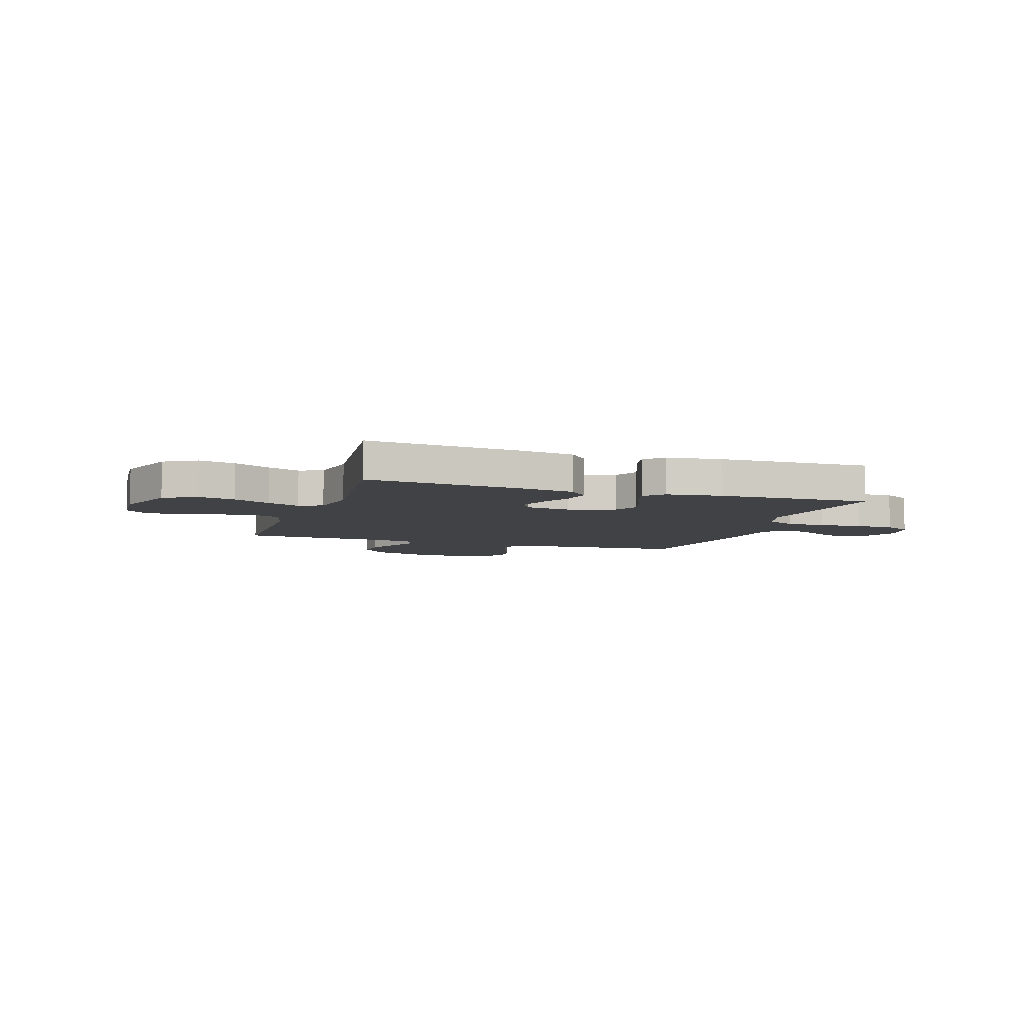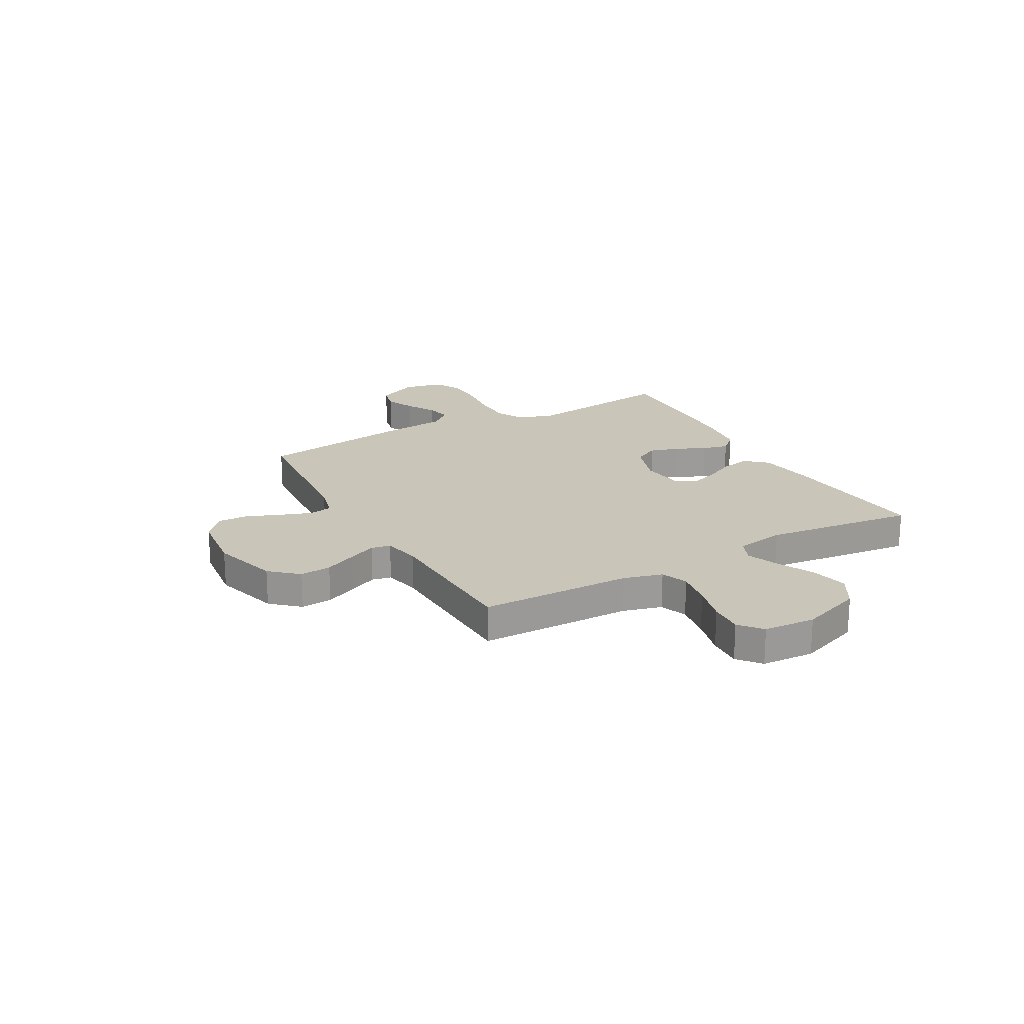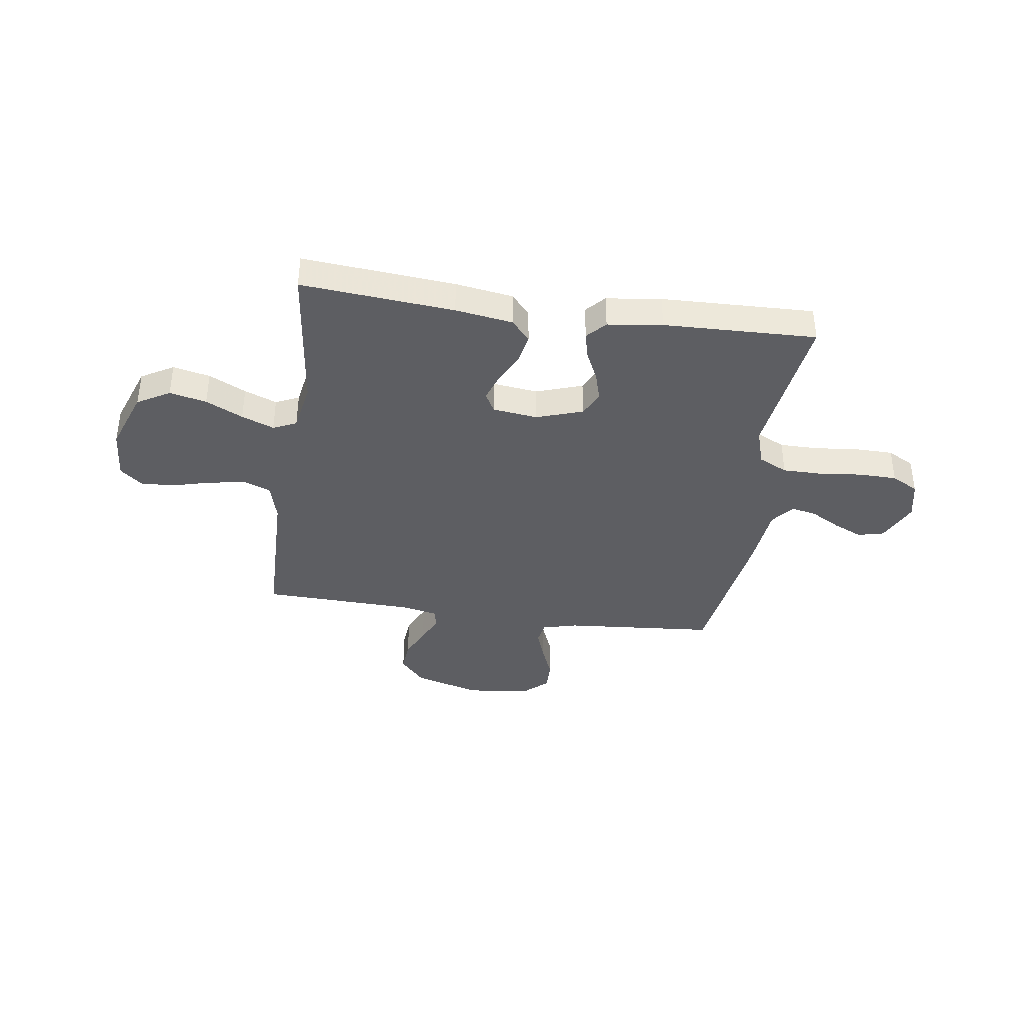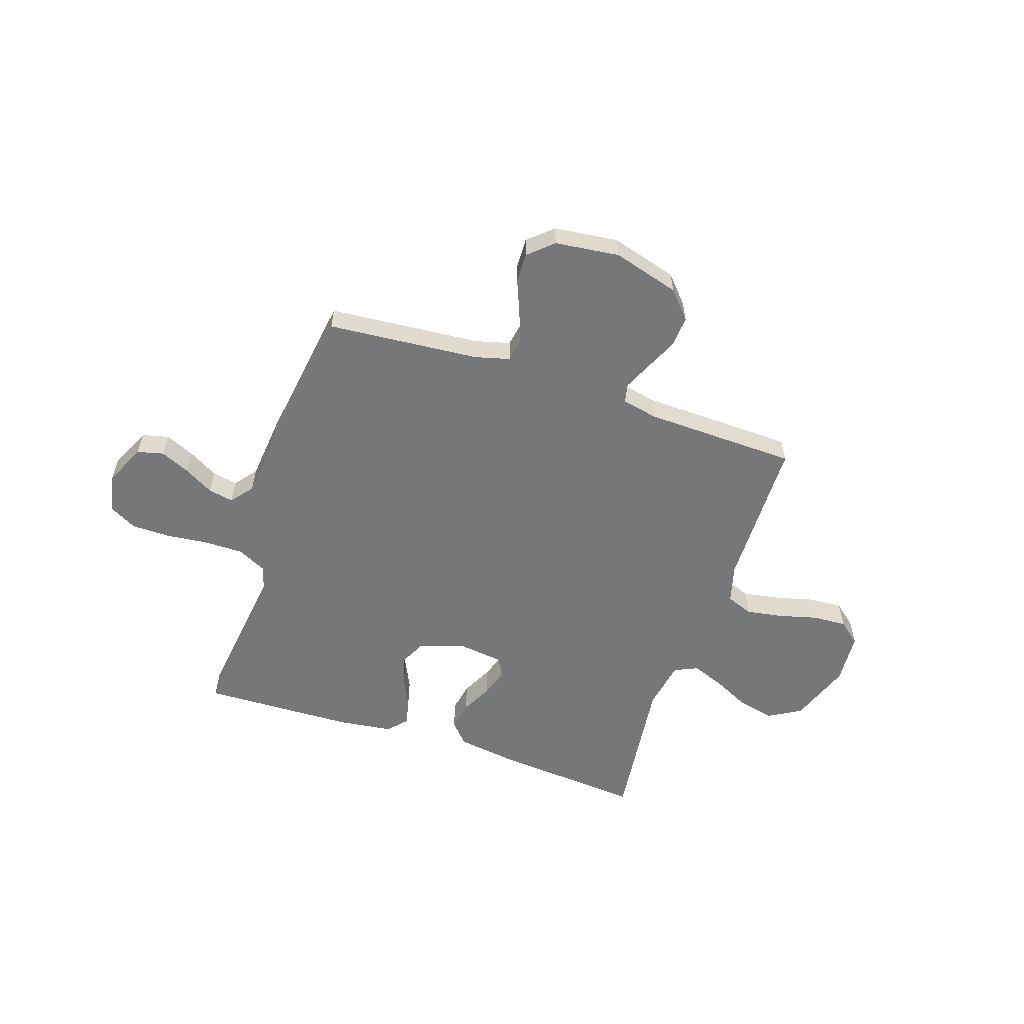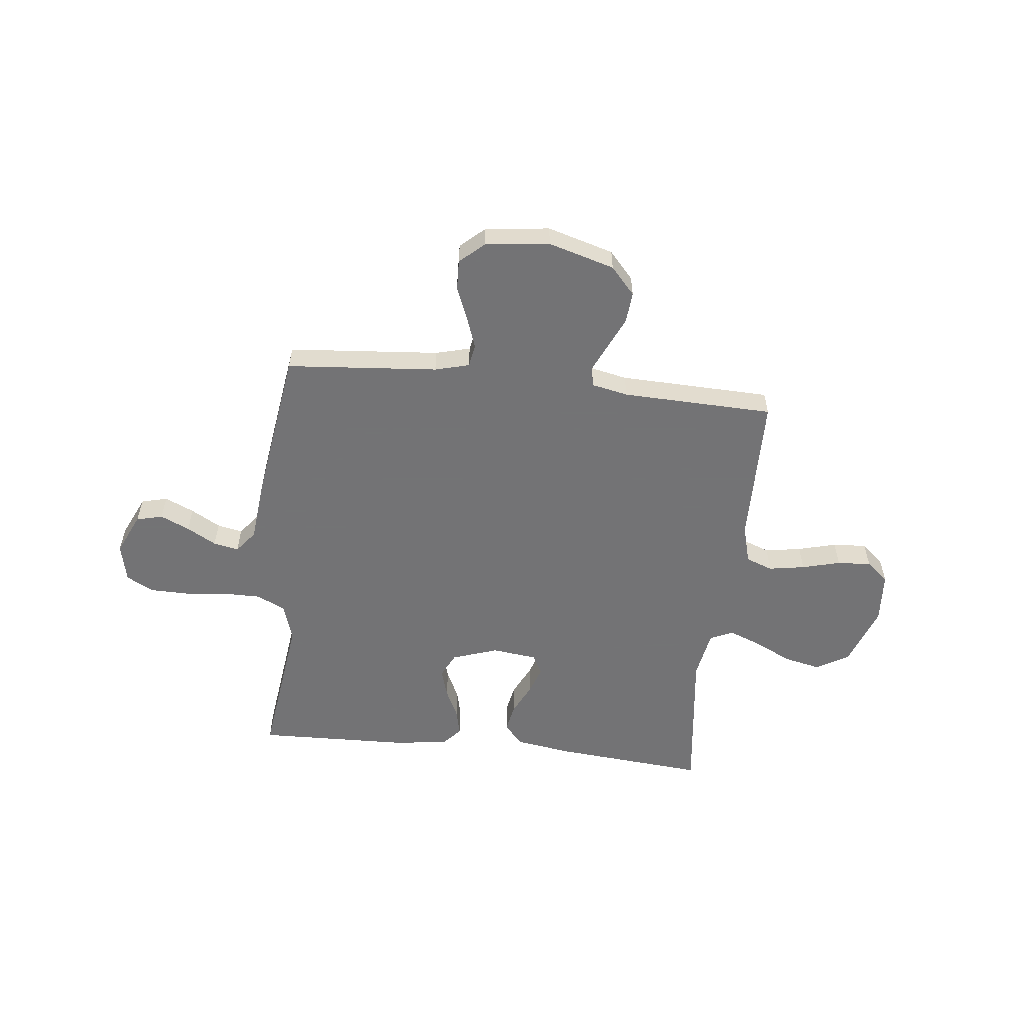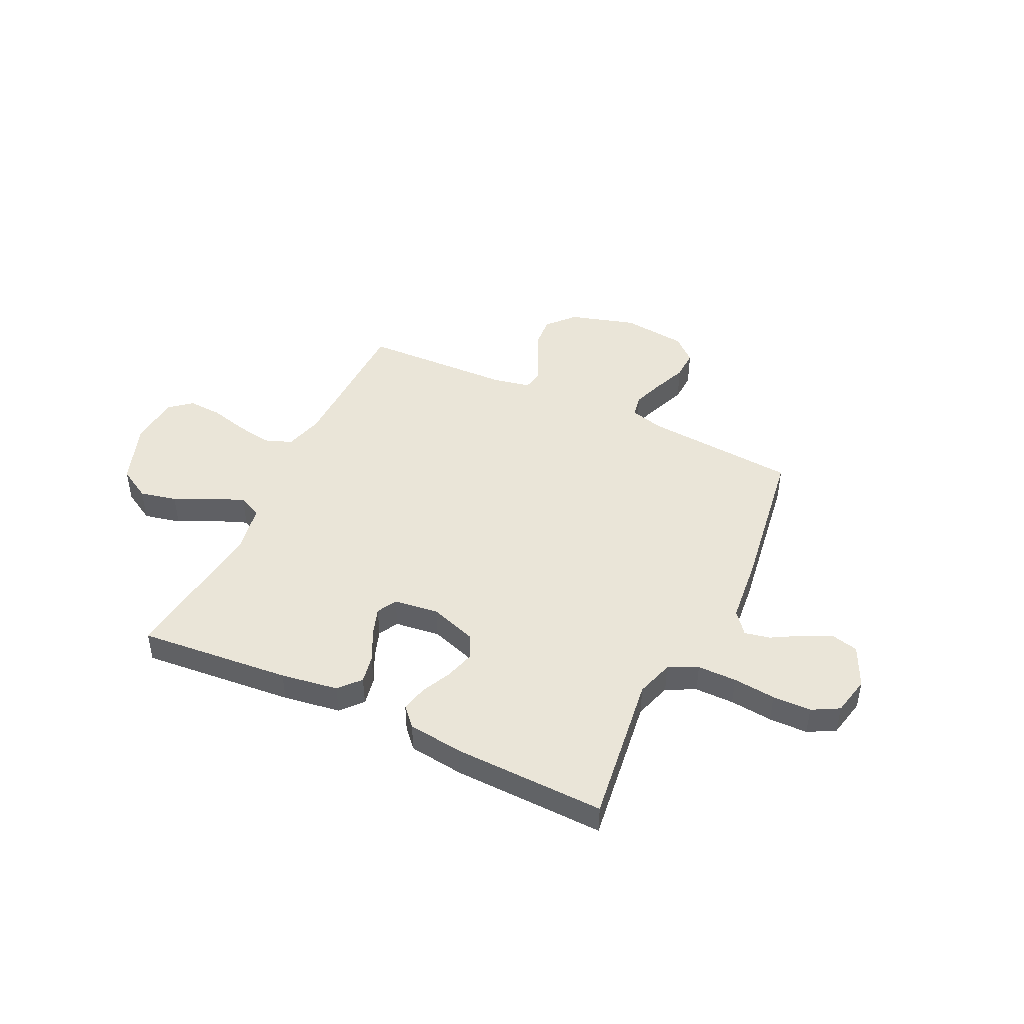
<metadata>
{"format":"obj","ext":"obj","renderer":"f3d","projection":"perspective","resolution":1024,"background":"white","views":[{"elev":-6.7,"azim":161.5,"up":"+Y"},{"elev":20.7,"azim":60.8,"up":"+Y"},{"elev":-38.3,"azim":171.8,"up":"+Y"},{"elev":-57.0,"azim":-18.4,"up":"+Y"},{"elev":-56.0,"azim":-6.3,"up":"+Y"},{"elev":45.3,"azim":-154.6,"up":"+Y"}]}
</metadata>
<code>
v 0.5 0.07 0.5
v 0.505 0.07 0.2
v 0.526 0.07 0.123
v 0.579 0.07 0.103
v 0.651 0.07 0.115
v 0.727 0.07 0.135
v 0.794 0.07 0.139
v 0.838 0.07 0.102
v 0.845 0.07 0
v 0.801 0.07 -0.122
v 0.737 0.07 -0.159
v 0.664 0.07 -0.143
v 0.591 0.07 -0.107
v 0.527 0.07 -0.082
v 0.481 0.07 -0.103
v 0.464 0.07 -0.2
v 0.5 0.07 -0.5
v 0.2 0.07 -0.474
v 0.087 0.07 -0.457
v 0.05 0.07 -0.415
v 0.061 0.07 -0.358
v 0.091 0.07 -0.297
v 0.11 0.07 -0.241
v 0.089 0.07 -0.202
v 0 0.07 -0.191
v -0.091 0.07 -0.222
v -0.115 0.07 -0.271
v -0.098 0.07 -0.329
v -0.07 0.07 -0.388
v -0.058 0.07 -0.44
v -0.092 0.07 -0.477
v -0.2 0.07 -0.491
v -0.5 0.07 -0.5
v -0.461 0.07 -0.2
v -0.484 0.07 -0.126
v -0.541 0.07 -0.098
v -0.618 0.07 -0.098
v -0.702 0.07 -0.107
v -0.778 0.07 -0.106
v -0.831 0.07 -0.077
v -0.848 0.07 0
v -0.81 0.07 0.082
v -0.758 0.07 0.095
v -0.7 0.07 0.069
v -0.642 0.07 0.036
v -0.592 0.07 0.026
v -0.557 0.07 0.07
v -0.544 0.07 0.2
v -0.5 0.07 0.5
v -0.2 0.07 0.525
v -0.132 0.07 0.543
v -0.124 0.07 0.588
v -0.146 0.07 0.649
v -0.173 0.07 0.716
v -0.175 0.07 0.776
v -0.127 0.07 0.819
v 0 0.07 0.834
v 0.131 0.07 0.796
v 0.179 0.07 0.742
v 0.174 0.07 0.68
v 0.145 0.07 0.617
v 0.12 0.07 0.562
v 0.128 0.07 0.524
v 0.2 0.07 0.509
v 0.5 0 0.5
v 0.505 0 0.2
v 0.526 0 0.123
v 0.579 0 0.103
v 0.651 0 0.115
v 0.727 0 0.135
v 0.794 0 0.139
v 0.838 0 0.102
v 0.845 0 0
v 0.801 0 -0.122
v 0.737 0 -0.159
v 0.664 0 -0.143
v 0.591 0 -0.107
v 0.527 0 -0.082
v 0.481 0 -0.103
v 0.464 0 -0.2
v 0.5 0 -0.5
v 0.2 0 -0.474
v 0.087 0 -0.457
v 0.05 0 -0.415
v 0.061 0 -0.358
v 0.091 0 -0.297
v 0.11 0 -0.241
v 0.089 0 -0.202
v 0 0 -0.191
v -0.091 0 -0.222
v -0.115 0 -0.271
v -0.098 0 -0.329
v -0.07 0 -0.388
v -0.058 0 -0.44
v -0.092 0 -0.477
v -0.2 0 -0.491
v -0.5 0 -0.5
v -0.461 0 -0.2
v -0.484 0 -0.126
v -0.541 0 -0.098
v -0.618 0 -0.098
v -0.702 0 -0.107
v -0.778 0 -0.106
v -0.831 0 -0.077
v -0.848 0 0
v -0.81 0 0.082
v -0.758 0 0.095
v -0.7 0 0.069
v -0.642 0 0.036
v -0.592 0 0.026
v -0.557 0 0.07
v -0.544 0 0.2
v -0.5 0 0.5
v -0.2 0 0.525
v -0.132 0 0.543
v -0.124 0 0.588
v -0.146 0 0.649
v -0.173 0 0.716
v -0.175 0 0.776
v -0.127 0 0.819
v 0 0 0.834
v 0.131 0 0.796
v 0.179 0 0.742
v 0.174 0 0.68
v 0.145 0 0.617
v 0.12 0 0.562
v 0.128 0 0.524
v 0.2 0 0.509
f 58 59 60 61
f 58 61 62
f 57 58 62
f 56 57 62 63
f 53 54 55 56
f 52 53 56 63
f 47 48 49 50
f 47 50 51
f 46 47 51
f 42 43 44 45
f 40 41 42 45
f 40 45 46
f 37 38 39 40
f 36 37 40 46
f 35 36 46 51
f 31 32 33 34
f 28 29 30 31
f 27 28 31 34
f 26 27 34 35
f 19 20 21 22
f 19 22 23
f 16 17 18 19
f 15 16 19 23
f 14 15 23 24
f 10 11 12 13
f 10 13 14
f 9 10 14
f 8 9 14
f 5 6 7 8
f 4 5 8 14
f 3 4 14 24
f 64 1 2
f 63 64 2 3
f 51 52 63 3
f 25 26 35 51
f 3 24 25 51
f 125 124 123 122
f 126 125 122
f 126 122 121
f 127 126 121 120
f 120 119 118 117
f 127 120 117 116
f 114 113 112 111
f 115 114 111
f 115 111 110
f 109 108 107 106
f 109 106 105 104
f 110 109 104
f 104 103 102 101
f 110 104 101 100
f 115 110 100 99
f 98 97 96 95
f 95 94 93 92
f 98 95 92 91
f 99 98 91 90
f 86 85 84 83
f 87 86 83
f 83 82 81 80
f 87 83 80 79
f 88 87 79 78
f 77 76 75 74
f 78 77 74
f 78 74 73
f 78 73 72
f 72 71 70 69
f 78 72 69 68
f 88 78 68 67
f 66 65 128
f 67 66 128 127
f 67 127 116 115
f 115 99 90 89
f 115 89 88 67
f 1 65 66 2
f 2 66 67 3
f 3 67 68 4
f 4 68 69 5
f 5 69 70 6
f 6 70 71 7
f 7 71 72 8
f 8 72 73 9
f 9 73 74 10
f 10 74 75 11
f 11 75 76 12
f 12 76 77 13
f 13 77 78 14
f 14 78 79 15
f 15 79 80 16
f 16 80 81 17
f 17 81 82 18
f 18 82 83 19
f 19 83 84 20
f 20 84 85 21
f 21 85 86 22
f 22 86 87 23
f 23 87 88 24
f 24 88 89 25
f 25 89 90 26
f 26 90 91 27
f 27 91 92 28
f 28 92 93 29
f 29 93 94 30
f 30 94 95 31
f 31 95 96 32
f 32 96 97 33
f 33 97 98 34
f 34 98 99 35
f 35 99 100 36
f 36 100 101 37
f 37 101 102 38
f 38 102 103 39
f 39 103 104 40
f 40 104 105 41
f 41 105 106 42
f 42 106 107 43
f 43 107 108 44
f 44 108 109 45
f 45 109 110 46
f 46 110 111 47
f 47 111 112 48
f 48 112 113 49
f 49 113 114 50
f 50 114 115 51
f 51 115 116 52
f 52 116 117 53
f 53 117 118 54
f 54 118 119 55
f 55 119 120 56
f 56 120 121 57
f 57 121 122 58
f 58 122 123 59
f 59 123 124 60
f 60 124 125 61
f 61 125 126 62
f 62 126 127 63
f 63 127 128 64
f 64 128 65 1

</code>
